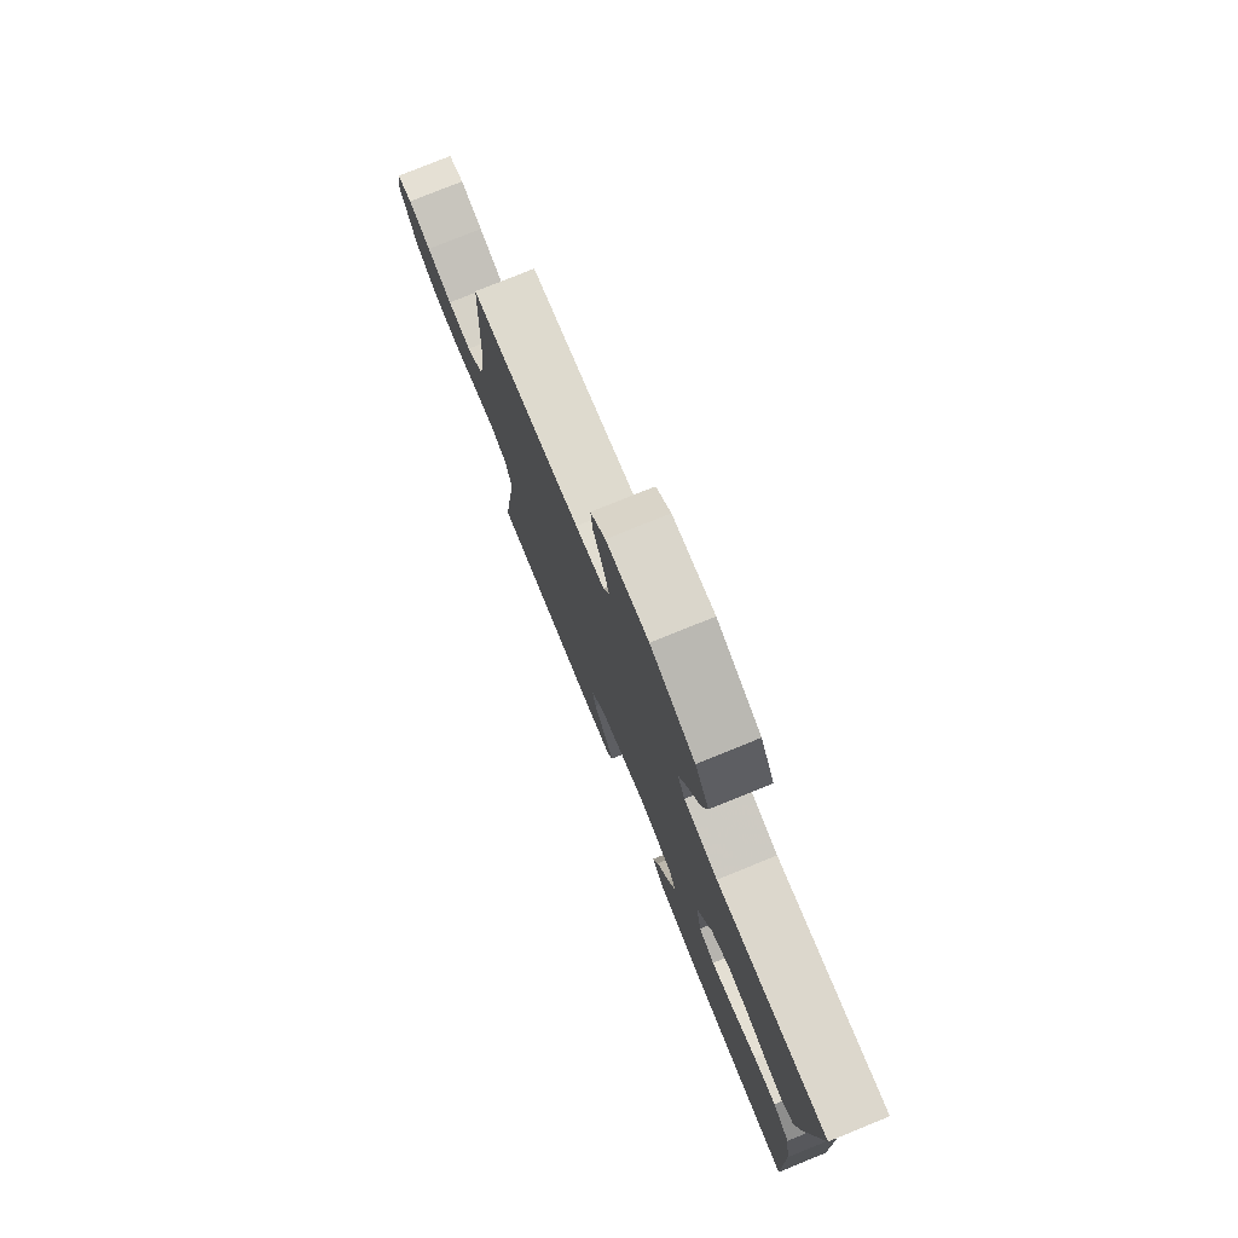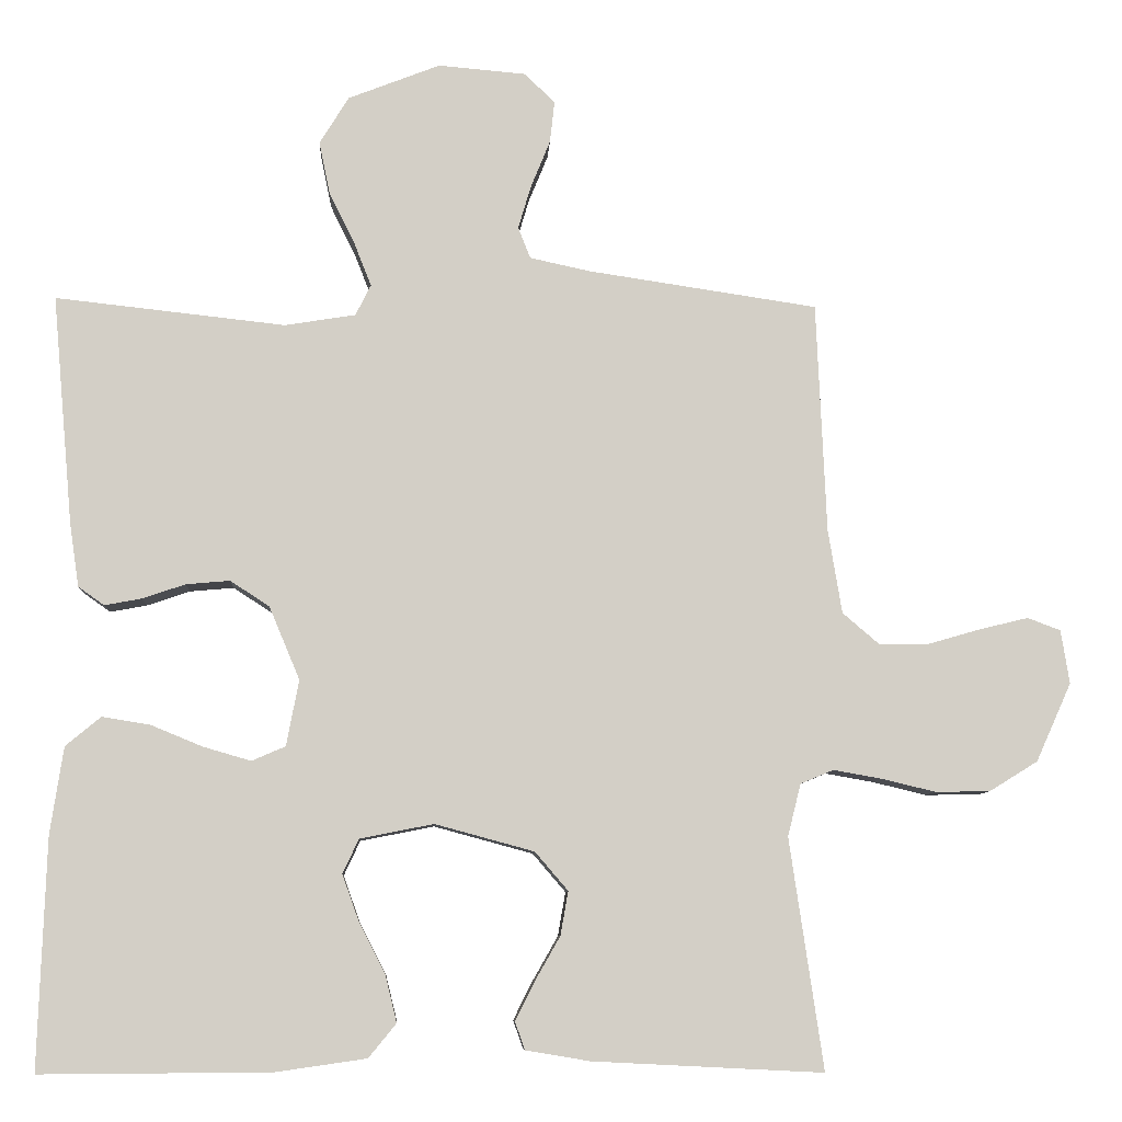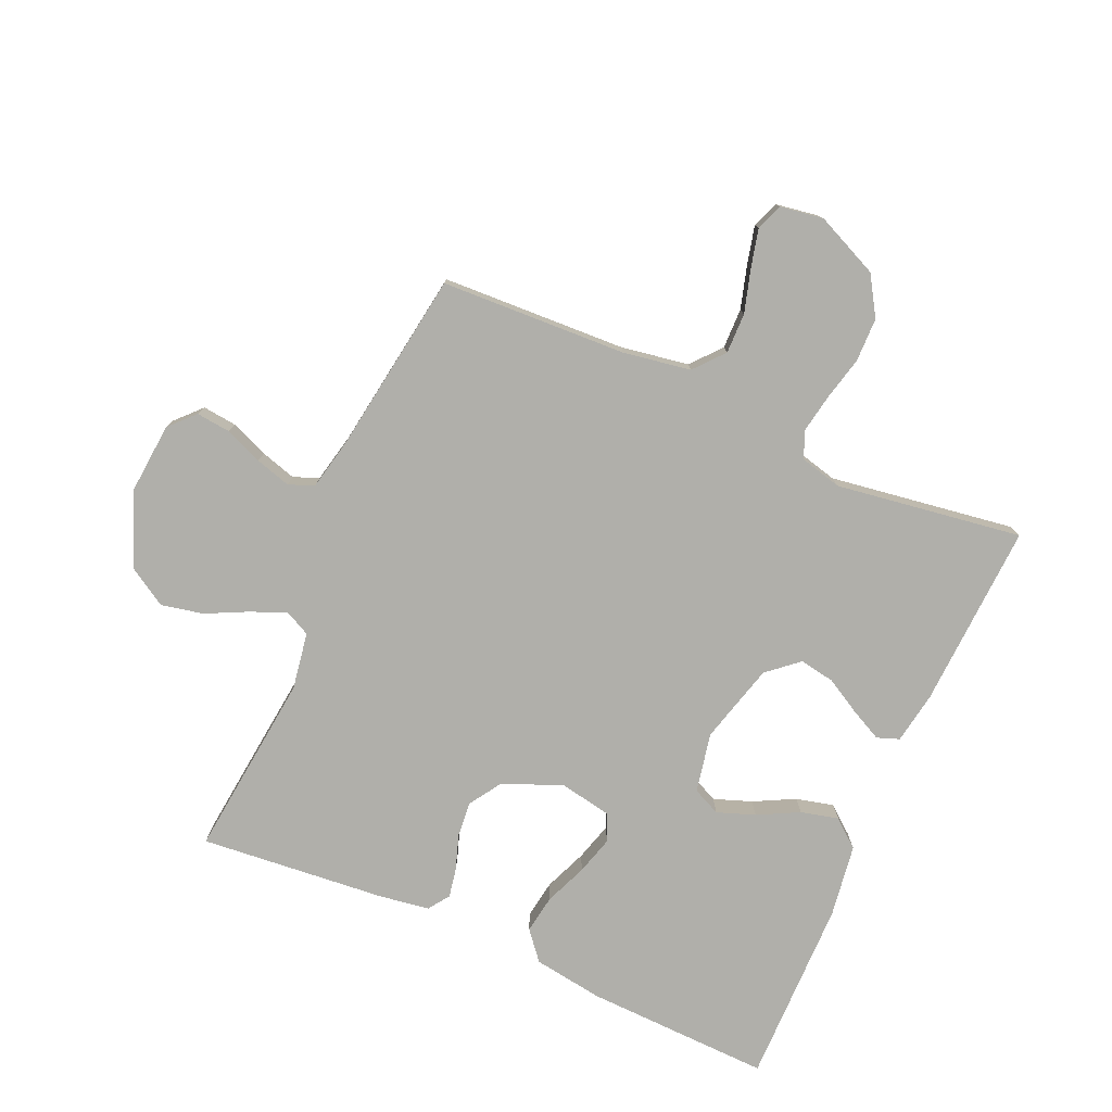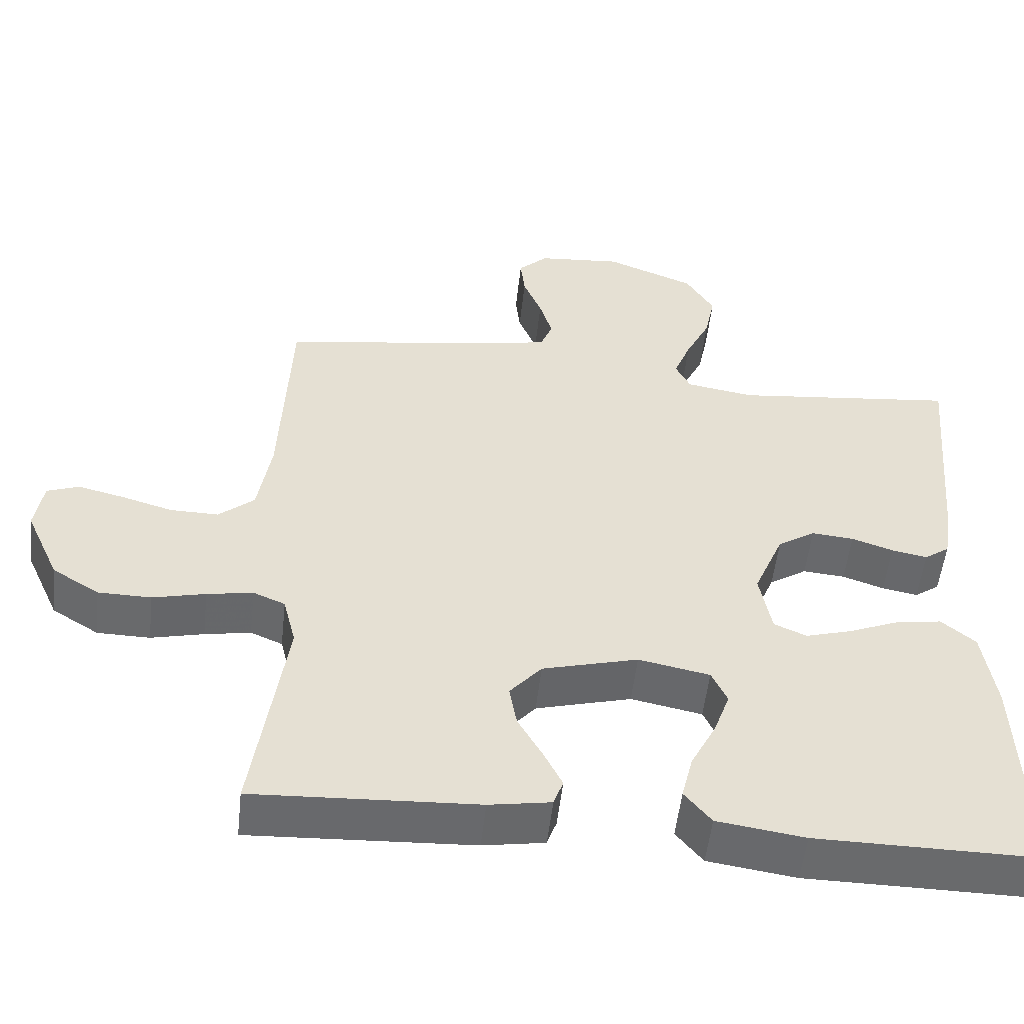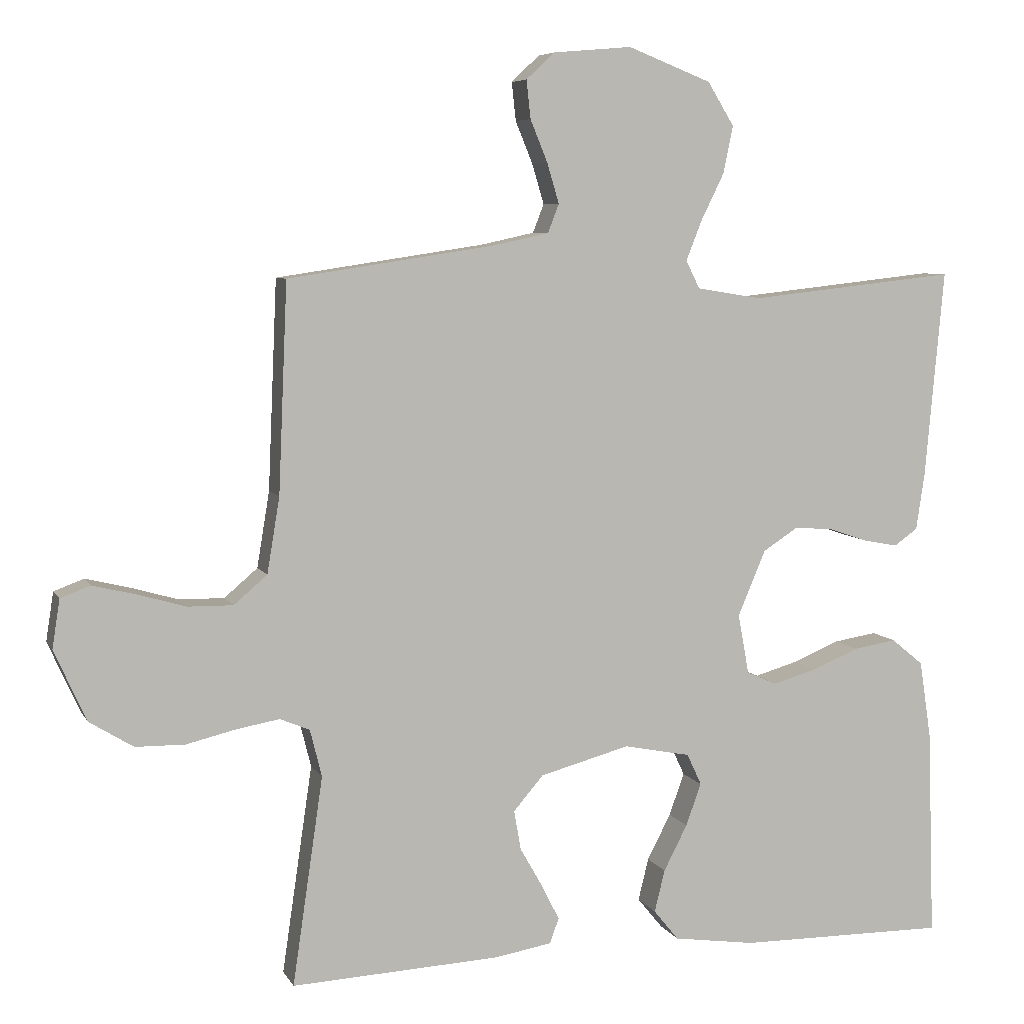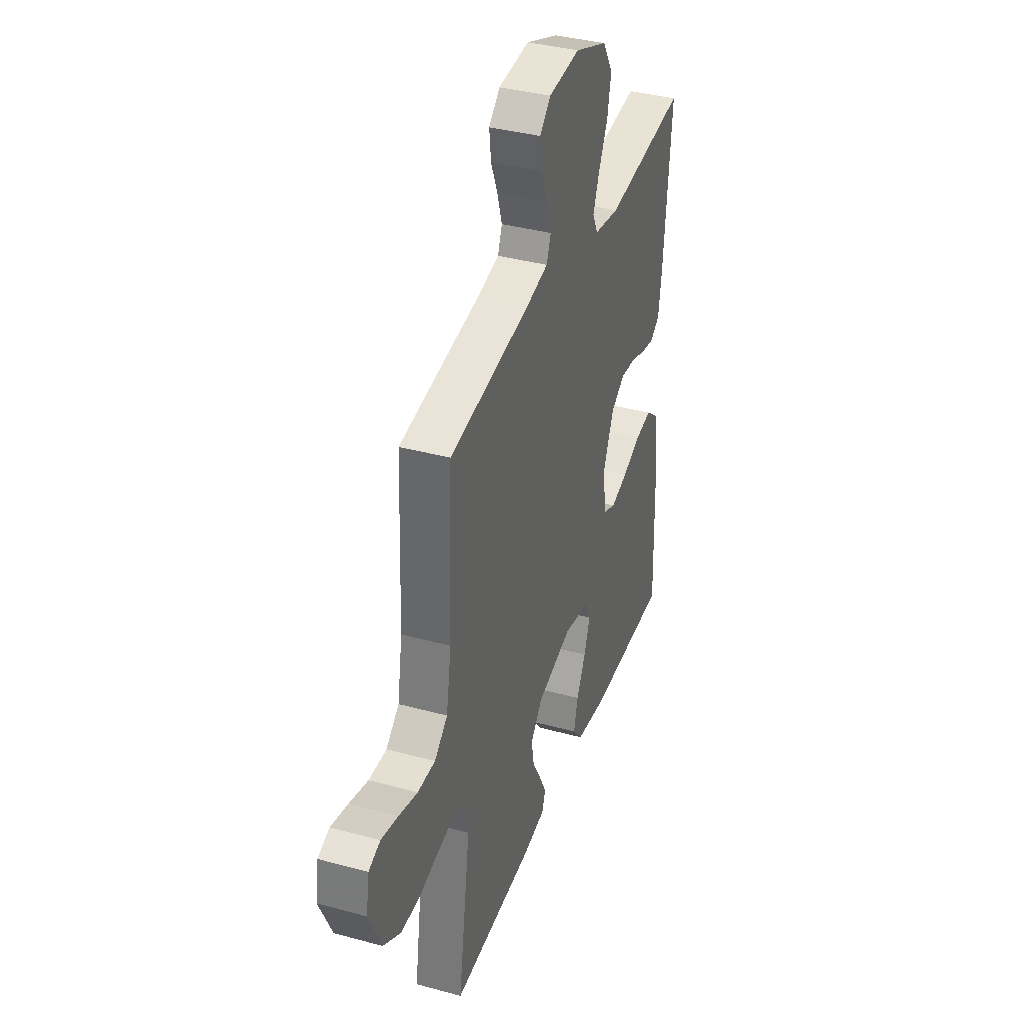
<metadata>
{"format":"obj","ext":"obj","renderer":"f3d","projection":"perspective","resolution":1024,"background":"white","views":[{"elev":77.9,"azim":-112.1,"up":"+Z"},{"elev":-8.2,"azim":-2.9,"up":"+Z"},{"elev":-78.0,"azim":66.3,"up":"+Y"},{"elev":-52.9,"azim":173.7,"up":"+Z"},{"elev":6.6,"azim":162.8,"up":"+Z"},{"elev":37.5,"azim":109.2,"up":"+Z"}]}
</metadata>
<code>
v 0.5 0.07 -0.5
v 0.2 0.07 -0.485
v 0.117 0.07 -0.471
v 0.104 0.07 -0.435
v 0.129 0.07 -0.385
v 0.162 0.07 -0.327
v 0.172 0.07 -0.27
v 0.129 0.07 -0.22
v 0 0.07 -0.185
v -0.096 0.07 -0.204
v -0.117 0.07 -0.249
v -0.095 0.07 -0.31
v -0.061 0.07 -0.376
v -0.046 0.07 -0.437
v -0.082 0.07 -0.481
v -0.2 0.07 -0.498
v -0.5 0.07 -0.5
v -0.49 0.07 -0.2
v -0.473 0.07 -0.087
v -0.427 0.07 -0.049
v -0.365 0.07 -0.059
v -0.297 0.07 -0.087
v -0.235 0.07 -0.105
v -0.191 0.07 -0.086
v -0.175 0.07 0
v -0.215 0.07 0.095
v -0.266 0.07 0.128
v -0.323 0.07 0.123
v -0.379 0.07 0.104
v -0.427 0.07 0.095
v -0.461 0.07 0.119
v -0.473 0.07 0.2
v -0.5 0.07 0.5
v -0.2 0.07 0.467
v -0.108 0.07 0.482
v -0.088 0.07 0.522
v -0.111 0.07 0.58
v -0.144 0.07 0.647
v -0.158 0.07 0.715
v -0.12 0.07 0.777
v 0 0.07 0.824
v 0.114 0.07 0.814
v 0.154 0.07 0.776
v 0.148 0.07 0.721
v 0.123 0.07 0.66
v 0.106 0.07 0.603
v 0.122 0.07 0.562
v 0.2 0.07 0.545
v 0.5 0.07 0.5
v 0.513 0.07 0.2
v 0.531 0.07 0.091
v 0.579 0.07 0.05
v 0.644 0.07 0.051
v 0.713 0.07 0.071
v 0.775 0.07 0.086
v 0.818 0.07 0.07
v 0.829 0.07 0
v 0.783 0.07 -0.102
v 0.72 0.07 -0.141
v 0.649 0.07 -0.142
v 0.578 0.07 -0.125
v 0.516 0.07 -0.114
v 0.473 0.07 -0.132
v 0.456 0.07 -0.2
v 0.5 0 -0.5
v 0.2 0 -0.485
v 0.117 0 -0.471
v 0.104 0 -0.435
v 0.129 0 -0.385
v 0.162 0 -0.327
v 0.172 0 -0.27
v 0.129 0 -0.22
v 0 0 -0.185
v -0.096 0 -0.204
v -0.117 0 -0.249
v -0.095 0 -0.31
v -0.061 0 -0.376
v -0.046 0 -0.437
v -0.082 0 -0.481
v -0.2 0 -0.498
v -0.5 0 -0.5
v -0.49 0 -0.2
v -0.473 0 -0.087
v -0.427 0 -0.049
v -0.365 0 -0.059
v -0.297 0 -0.087
v -0.235 0 -0.105
v -0.191 0 -0.086
v -0.175 0 0
v -0.215 0 0.095
v -0.266 0 0.128
v -0.323 0 0.123
v -0.379 0 0.104
v -0.427 0 0.095
v -0.461 0 0.119
v -0.473 0 0.2
v -0.5 0 0.5
v -0.2 0 0.467
v -0.108 0 0.482
v -0.088 0 0.522
v -0.111 0 0.58
v -0.144 0 0.647
v -0.158 0 0.715
v -0.12 0 0.777
v 0 0 0.824
v 0.114 0 0.814
v 0.154 0 0.776
v 0.148 0 0.721
v 0.123 0 0.66
v 0.106 0 0.603
v 0.122 0 0.562
v 0.2 0 0.545
v 0.5 0 0.5
v 0.513 0 0.2
v 0.531 0 0.091
v 0.579 0 0.05
v 0.644 0 0.051
v 0.713 0 0.071
v 0.775 0 0.086
v 0.818 0 0.07
v 0.829 0 0
v 0.783 0 -0.102
v 0.72 0 -0.141
v 0.649 0 -0.142
v 0.578 0 -0.125
v 0.516 0 -0.114
v 0.473 0 -0.132
v 0.456 0 -0.2
f 58 59 60 61
f 58 61 62
f 57 58 62
f 56 57 62
f 53 54 55 56
f 53 56 62 63
f 48 49 50
f 47 48 50 51
f 42 43 44 45
f 42 45 46
f 41 42 46
f 40 41 46 47
f 37 38 39 40
f 36 37 40 47
f 31 32 33 34
f 31 34 35
f 28 29 30 31
f 27 28 31 35
f 26 27 35 36
f 19 20 21 22
f 19 22 23
f 18 19 23
f 17 18 23
f 16 17 23 24
f 12 13 14 15
f 11 12 15 16
f 3 4 5 6
f 1 2 3 6
f 64 1 6 7
f 63 64 7 8
f 52 53 63 8
f 51 52 8 9
f 47 51 9 10
f 25 26 36 47
f 25 47 10 11
f 11 16 24 25
f 125 124 123 122
f 126 125 122
f 126 122 121
f 126 121 120
f 120 119 118 117
f 127 126 120 117
f 114 113 112
f 115 114 112 111
f 109 108 107 106
f 110 109 106
f 110 106 105
f 111 110 105 104
f 104 103 102 101
f 111 104 101 100
f 98 97 96 95
f 99 98 95
f 95 94 93 92
f 99 95 92 91
f 100 99 91 90
f 86 85 84 83
f 87 86 83
f 87 83 82
f 87 82 81
f 88 87 81 80
f 79 78 77 76
f 80 79 76 75
f 70 69 68 67
f 70 67 66 65
f 71 70 65 128
f 72 71 128 127
f 72 127 117 116
f 73 72 116 115
f 74 73 115 111
f 111 100 90 89
f 75 74 111 89
f 89 88 80 75
f 1 65 66 2
f 2 66 67 3
f 3 67 68 4
f 4 68 69 5
f 5 69 70 6
f 6 70 71 7
f 7 71 72 8
f 8 72 73 9
f 9 73 74 10
f 10 74 75 11
f 11 75 76 12
f 12 76 77 13
f 13 77 78 14
f 14 78 79 15
f 15 79 80 16
f 16 80 81 17
f 17 81 82 18
f 18 82 83 19
f 19 83 84 20
f 20 84 85 21
f 21 85 86 22
f 22 86 87 23
f 23 87 88 24
f 24 88 89 25
f 25 89 90 26
f 26 90 91 27
f 27 91 92 28
f 28 92 93 29
f 29 93 94 30
f 30 94 95 31
f 31 95 96 32
f 32 96 97 33
f 33 97 98 34
f 34 98 99 35
f 35 99 100 36
f 36 100 101 37
f 37 101 102 38
f 38 102 103 39
f 39 103 104 40
f 40 104 105 41
f 41 105 106 42
f 42 106 107 43
f 43 107 108 44
f 44 108 109 45
f 45 109 110 46
f 46 110 111 47
f 47 111 112 48
f 48 112 113 49
f 49 113 114 50
f 50 114 115 51
f 51 115 116 52
f 52 116 117 53
f 53 117 118 54
f 54 118 119 55
f 55 119 120 56
f 56 120 121 57
f 57 121 122 58
f 58 122 123 59
f 59 123 124 60
f 60 124 125 61
f 61 125 126 62
f 62 126 127 63
f 63 127 128 64
f 64 128 65 1

</code>
